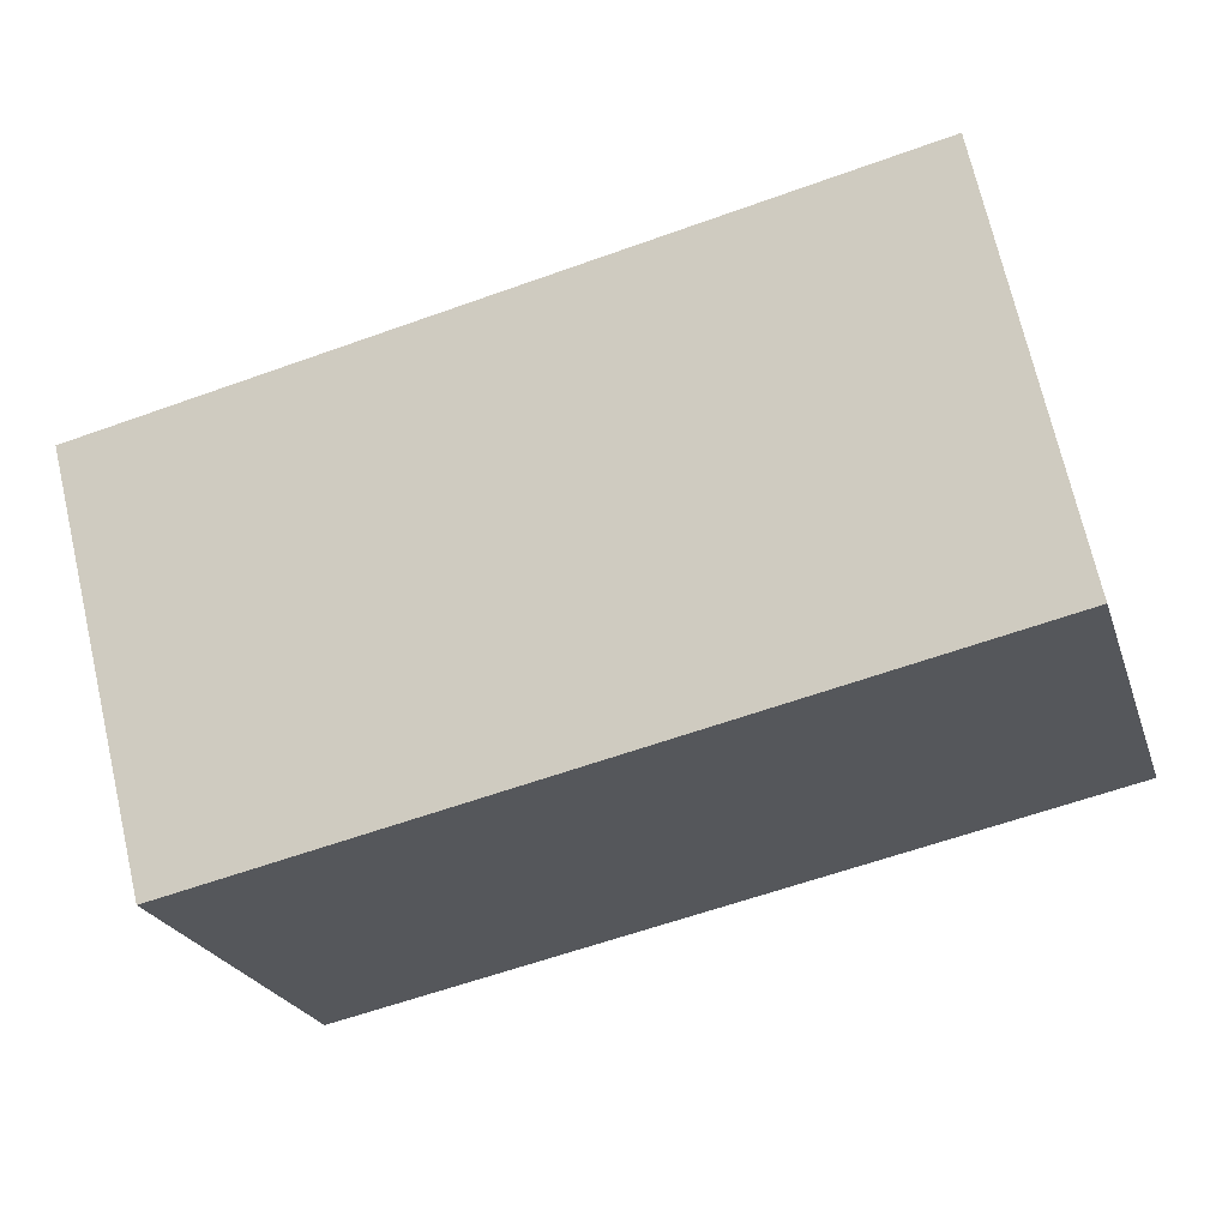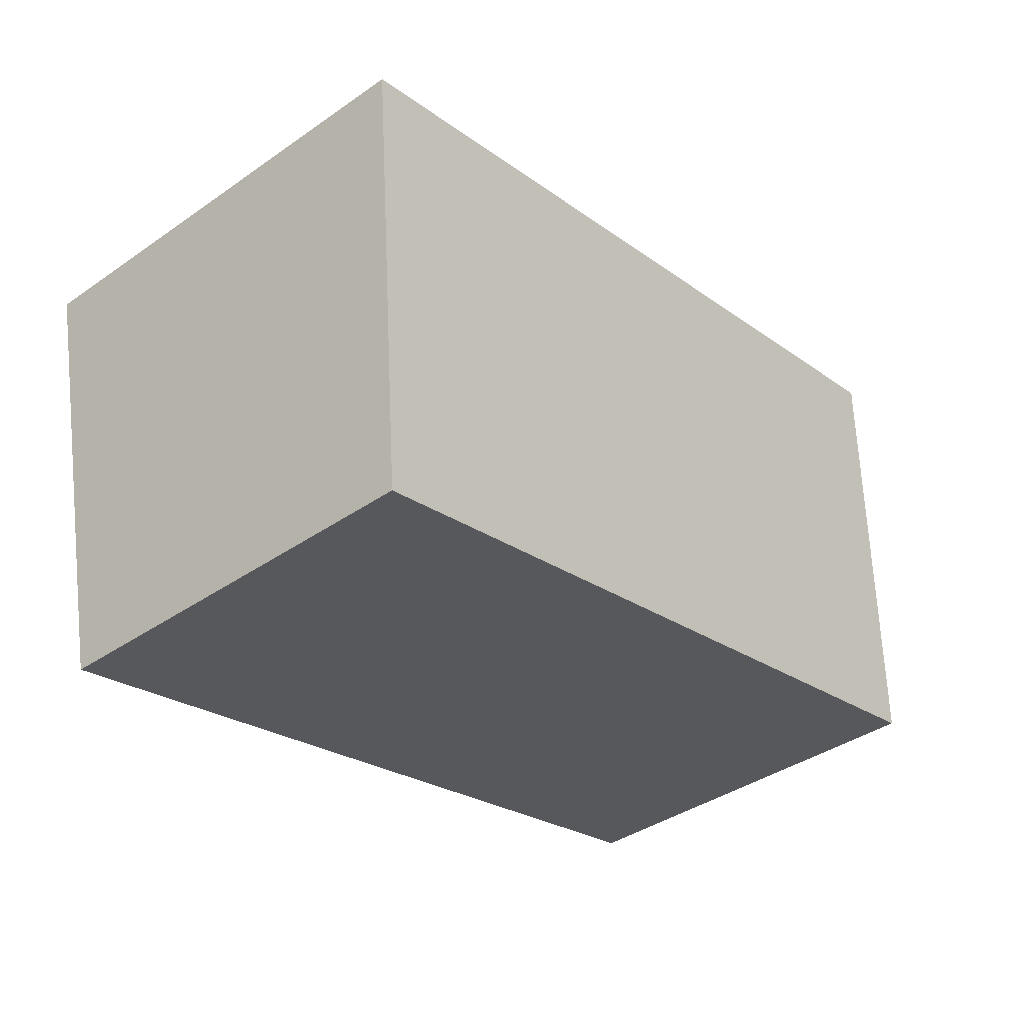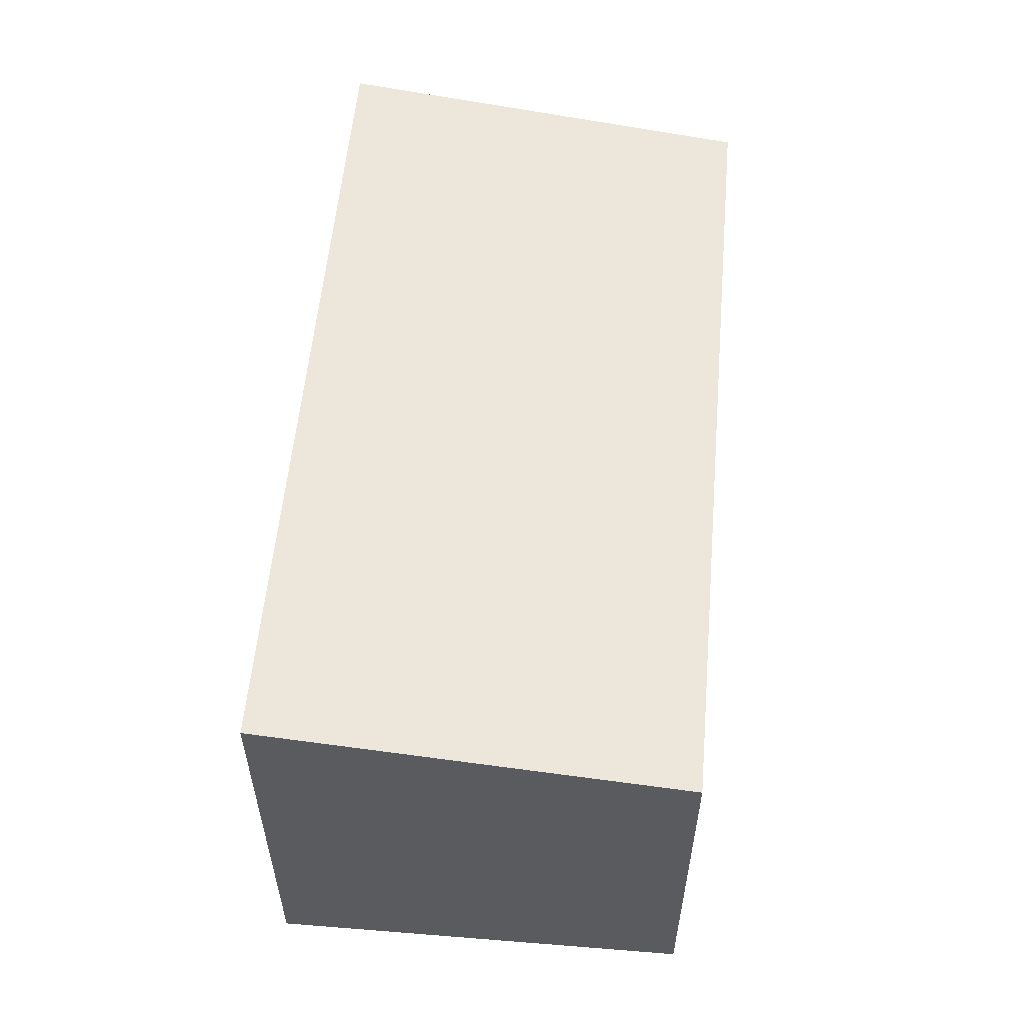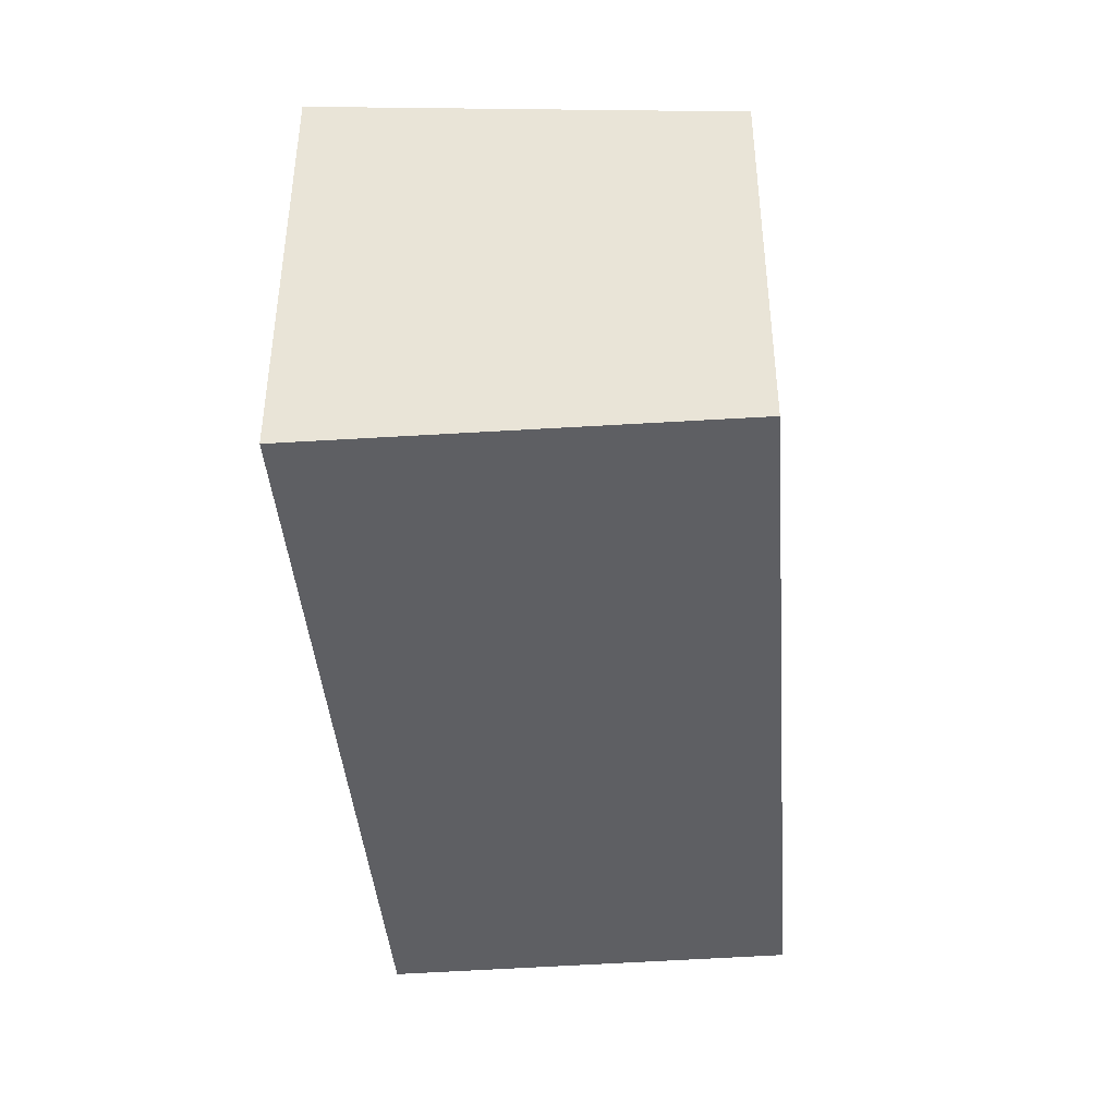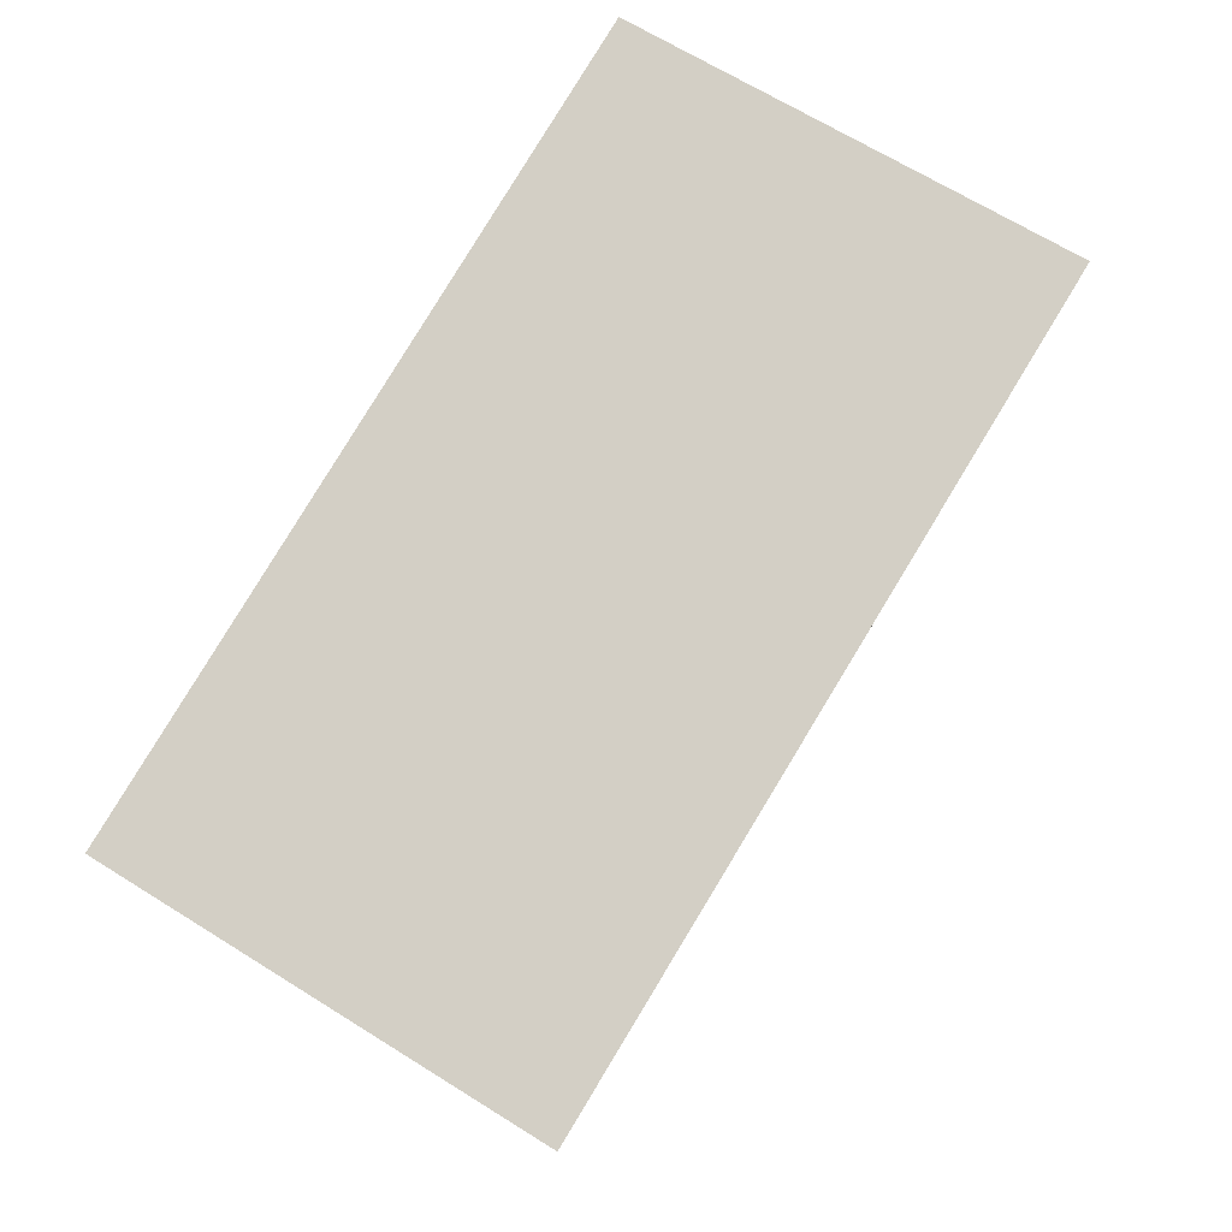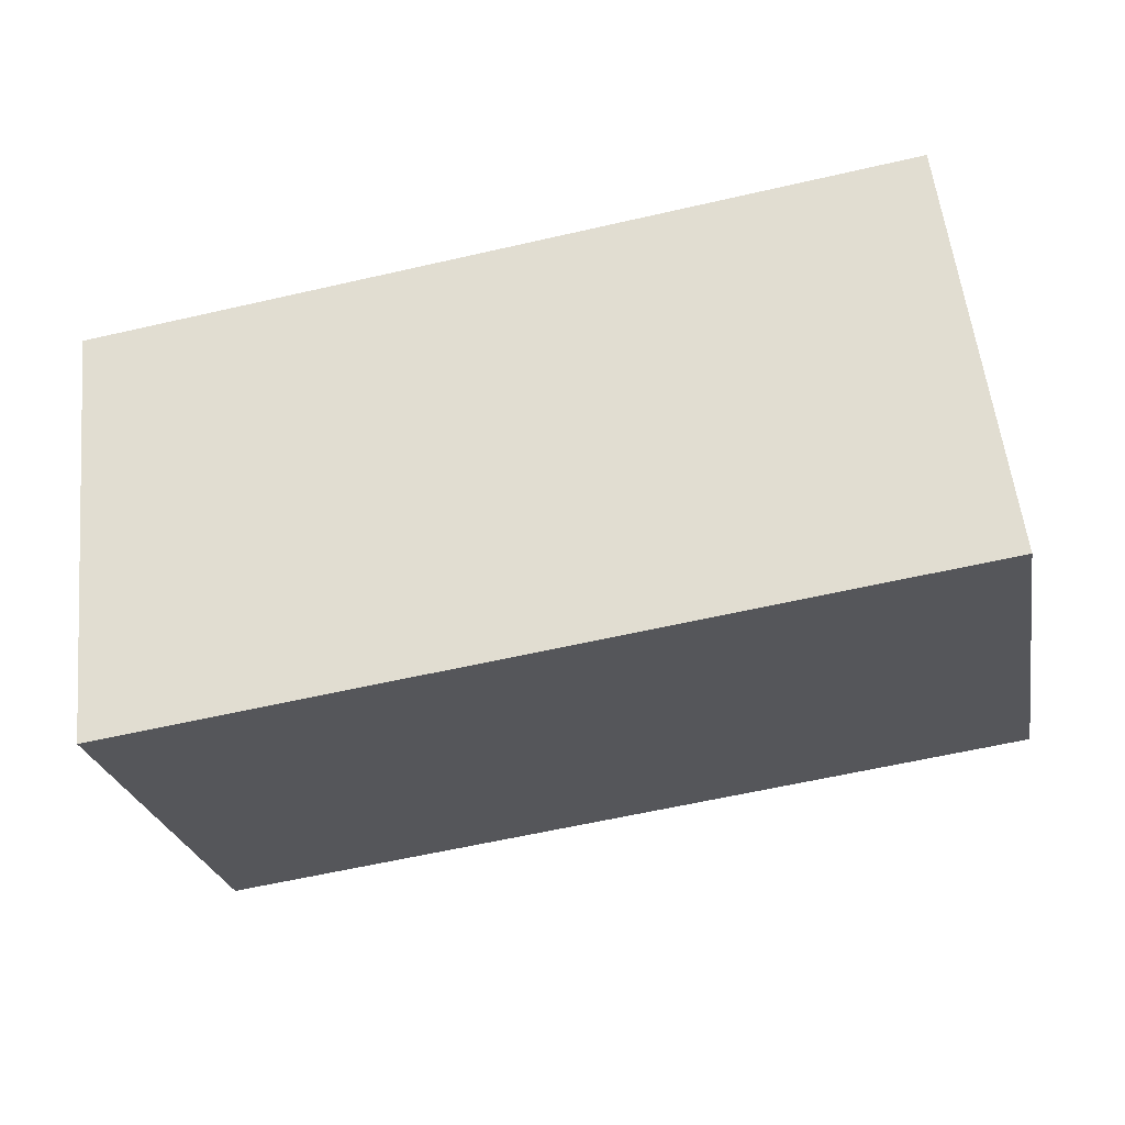
<metadata>
{"format":"obj","ext":"obj","renderer":"f3d","projection":"perspective","resolution":1024,"background":"white","views":[{"elev":-24.0,"azim":-163.5,"up":"+Z"},{"elev":-39.3,"azim":130.8,"up":"+Z"},{"elev":56.4,"azim":106.9,"up":"+Y"},{"elev":-41.7,"azim":106.4,"up":"+Y"},{"elev":67.3,"azim":122.0,"up":"+Z"},{"elev":56.2,"azim":174.0,"up":"+Z"}]}
</metadata>
<code>
v  0 3.52 2.155e-16
v  7.826 3.959 2.15
v  7.047 3.518 -1.483
v  0.705 3.959 3.633
v  7.826 -1.317e-16 2.15
v  7.047 9.081e-17 -1.483
v  0 0 0
v  0.705 -2.225e-16 3.633
g defaultobject
f 1 2 3
f 2 1 4
f 5 3 2
f 3 5 6
f 3 7 1
f 7 3 6
f 1 8 4
f 8 1 7
f 8 2 4
f 2 8 5
f 8 6 5
f 6 8 7

</code>
